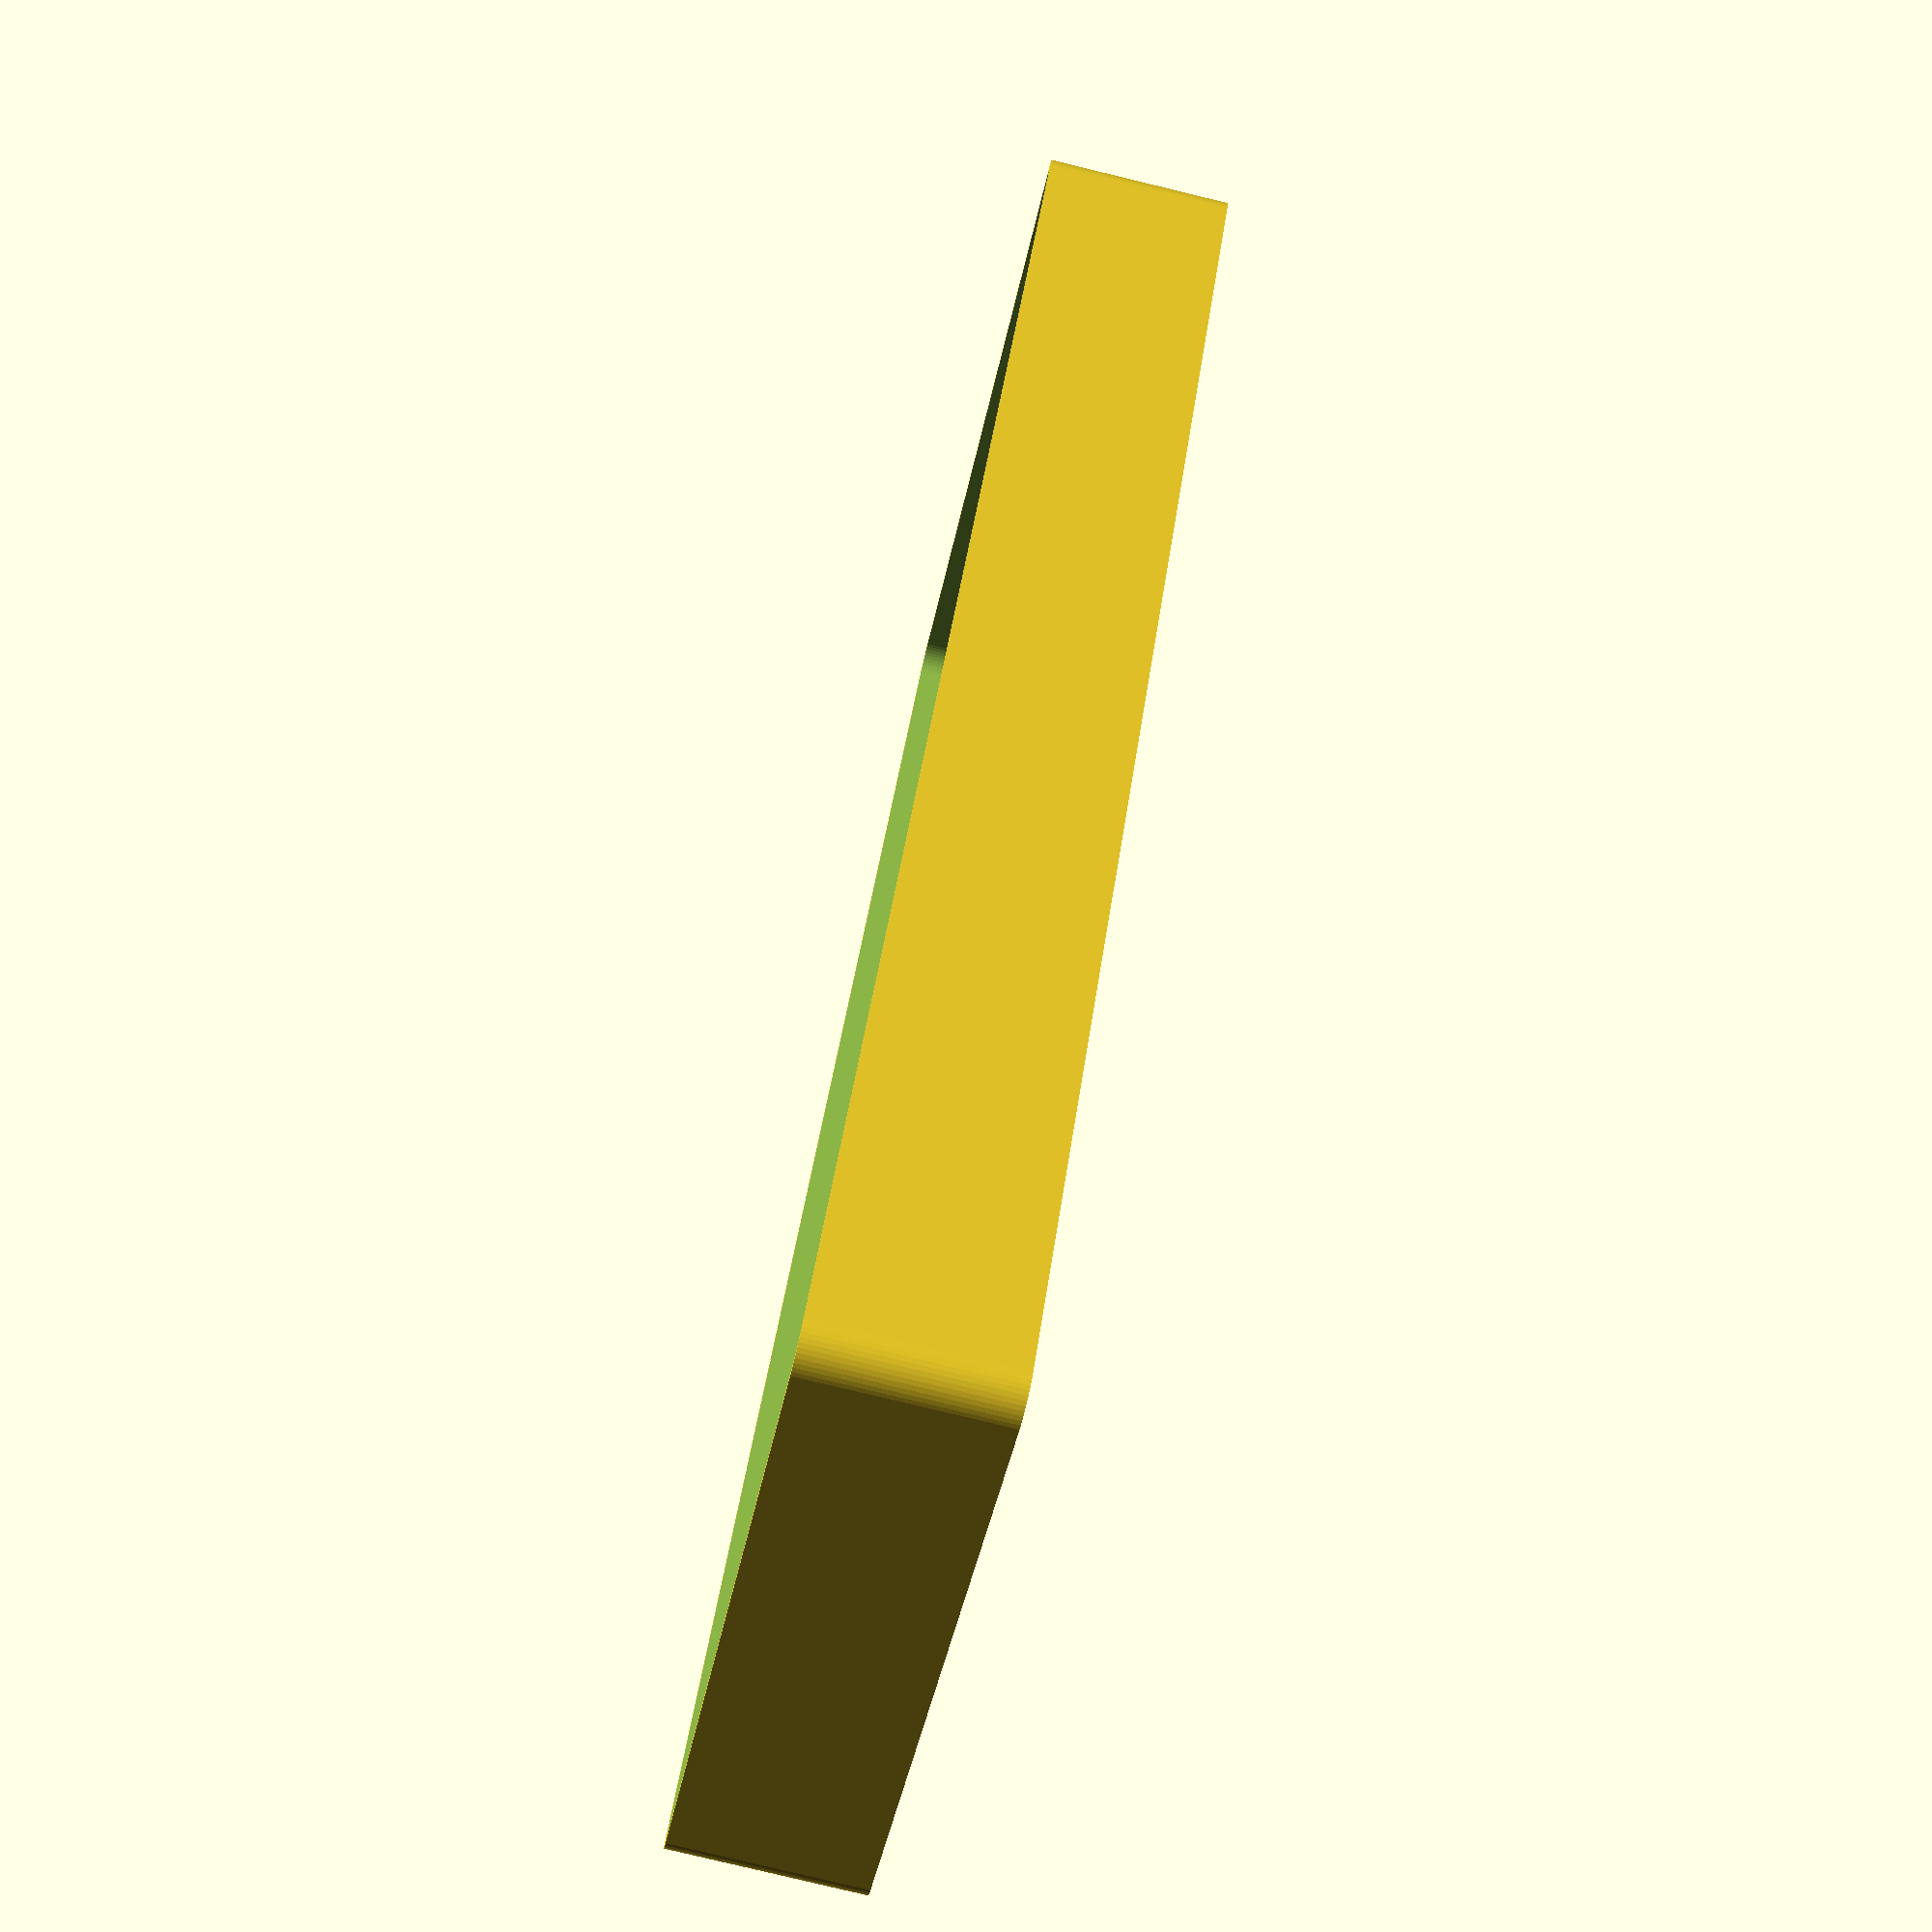
<openscad>
$fn = 50;


difference() {
	union() {
		hull() {
			translate(v = [-47.5000000000, 115.0000000000, 0]) {
				cylinder(h = 27, r = 5);
			}
			translate(v = [47.5000000000, 115.0000000000, 0]) {
				cylinder(h = 27, r = 5);
			}
			translate(v = [-47.5000000000, -115.0000000000, 0]) {
				cylinder(h = 27, r = 5);
			}
			translate(v = [47.5000000000, -115.0000000000, 0]) {
				cylinder(h = 27, r = 5);
			}
		}
	}
	union() {
		translate(v = [-45.0000000000, -112.5000000000, 2]) {
			rotate(a = [0, 0, 0]) {
				difference() {
					union() {
						translate(v = [0, 0, -6.0000000000]) {
							cylinder(h = 6, r = 1.5000000000);
						}
						translate(v = [0, 0, -6.0000000000]) {
							cylinder(h = 6, r = 1.8000000000);
						}
						translate(v = [0, 0, -1.7000000000]) {
							cylinder(h = 1.7000000000, r1 = 1.5000000000, r2 = 2.9000000000);
						}
						cylinder(h = 50, r = 2.9000000000);
						translate(v = [0, 0, -6.0000000000]) {
							cylinder(h = 6, r = 1.5000000000);
						}
					}
					union();
				}
			}
		}
		translate(v = [45.0000000000, -112.5000000000, 2]) {
			rotate(a = [0, 0, 0]) {
				difference() {
					union() {
						translate(v = [0, 0, -6.0000000000]) {
							cylinder(h = 6, r = 1.5000000000);
						}
						translate(v = [0, 0, -6.0000000000]) {
							cylinder(h = 6, r = 1.8000000000);
						}
						translate(v = [0, 0, -1.7000000000]) {
							cylinder(h = 1.7000000000, r1 = 1.5000000000, r2 = 2.9000000000);
						}
						cylinder(h = 50, r = 2.9000000000);
						translate(v = [0, 0, -6.0000000000]) {
							cylinder(h = 6, r = 1.5000000000);
						}
					}
					union();
				}
			}
		}
		translate(v = [-45.0000000000, 112.5000000000, 2]) {
			rotate(a = [0, 0, 0]) {
				difference() {
					union() {
						translate(v = [0, 0, -6.0000000000]) {
							cylinder(h = 6, r = 1.5000000000);
						}
						translate(v = [0, 0, -6.0000000000]) {
							cylinder(h = 6, r = 1.8000000000);
						}
						translate(v = [0, 0, -1.7000000000]) {
							cylinder(h = 1.7000000000, r1 = 1.5000000000, r2 = 2.9000000000);
						}
						cylinder(h = 50, r = 2.9000000000);
						translate(v = [0, 0, -6.0000000000]) {
							cylinder(h = 6, r = 1.5000000000);
						}
					}
					union();
				}
			}
		}
		translate(v = [45.0000000000, 112.5000000000, 2]) {
			rotate(a = [0, 0, 0]) {
				difference() {
					union() {
						translate(v = [0, 0, -6.0000000000]) {
							cylinder(h = 6, r = 1.5000000000);
						}
						translate(v = [0, 0, -6.0000000000]) {
							cylinder(h = 6, r = 1.8000000000);
						}
						translate(v = [0, 0, -1.7000000000]) {
							cylinder(h = 1.7000000000, r1 = 1.5000000000, r2 = 2.9000000000);
						}
						cylinder(h = 50, r = 2.9000000000);
						translate(v = [0, 0, -6.0000000000]) {
							cylinder(h = 6, r = 1.5000000000);
						}
					}
					union();
				}
			}
		}
		translate(v = [0, 0, 3]) {
			hull() {
				union() {
					translate(v = [-47.0000000000, 114.5000000000, 4]) {
						cylinder(h = 39, r = 4);
					}
					translate(v = [-47.0000000000, 114.5000000000, 4]) {
						sphere(r = 4);
					}
					translate(v = [-47.0000000000, 114.5000000000, 43]) {
						sphere(r = 4);
					}
				}
				union() {
					translate(v = [47.0000000000, 114.5000000000, 4]) {
						cylinder(h = 39, r = 4);
					}
					translate(v = [47.0000000000, 114.5000000000, 4]) {
						sphere(r = 4);
					}
					translate(v = [47.0000000000, 114.5000000000, 43]) {
						sphere(r = 4);
					}
				}
				union() {
					translate(v = [-47.0000000000, -114.5000000000, 4]) {
						cylinder(h = 39, r = 4);
					}
					translate(v = [-47.0000000000, -114.5000000000, 4]) {
						sphere(r = 4);
					}
					translate(v = [-47.0000000000, -114.5000000000, 43]) {
						sphere(r = 4);
					}
				}
				union() {
					translate(v = [47.0000000000, -114.5000000000, 4]) {
						cylinder(h = 39, r = 4);
					}
					translate(v = [47.0000000000, -114.5000000000, 4]) {
						sphere(r = 4);
					}
					translate(v = [47.0000000000, -114.5000000000, 43]) {
						sphere(r = 4);
					}
				}
			}
		}
	}
}
</openscad>
<views>
elev=260.1 azim=35.0 roll=103.6 proj=p view=solid
</views>
